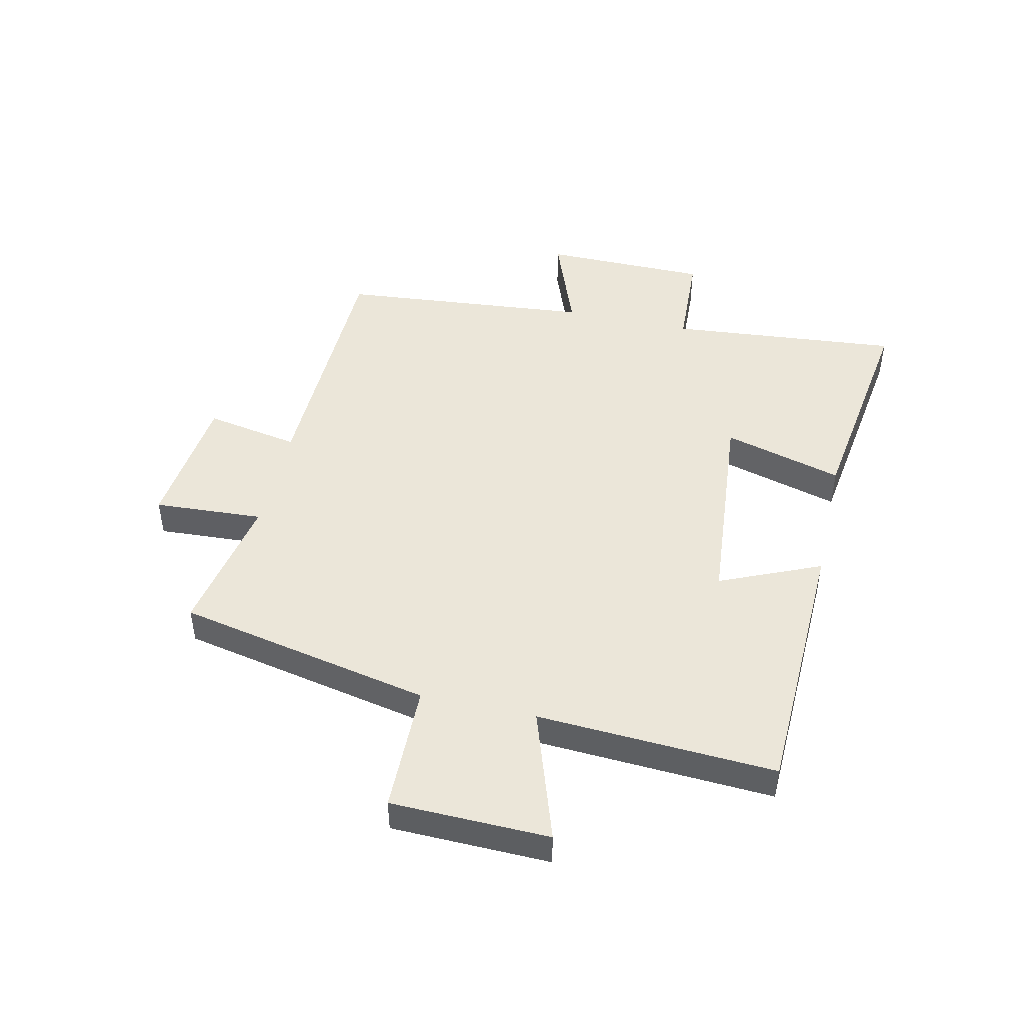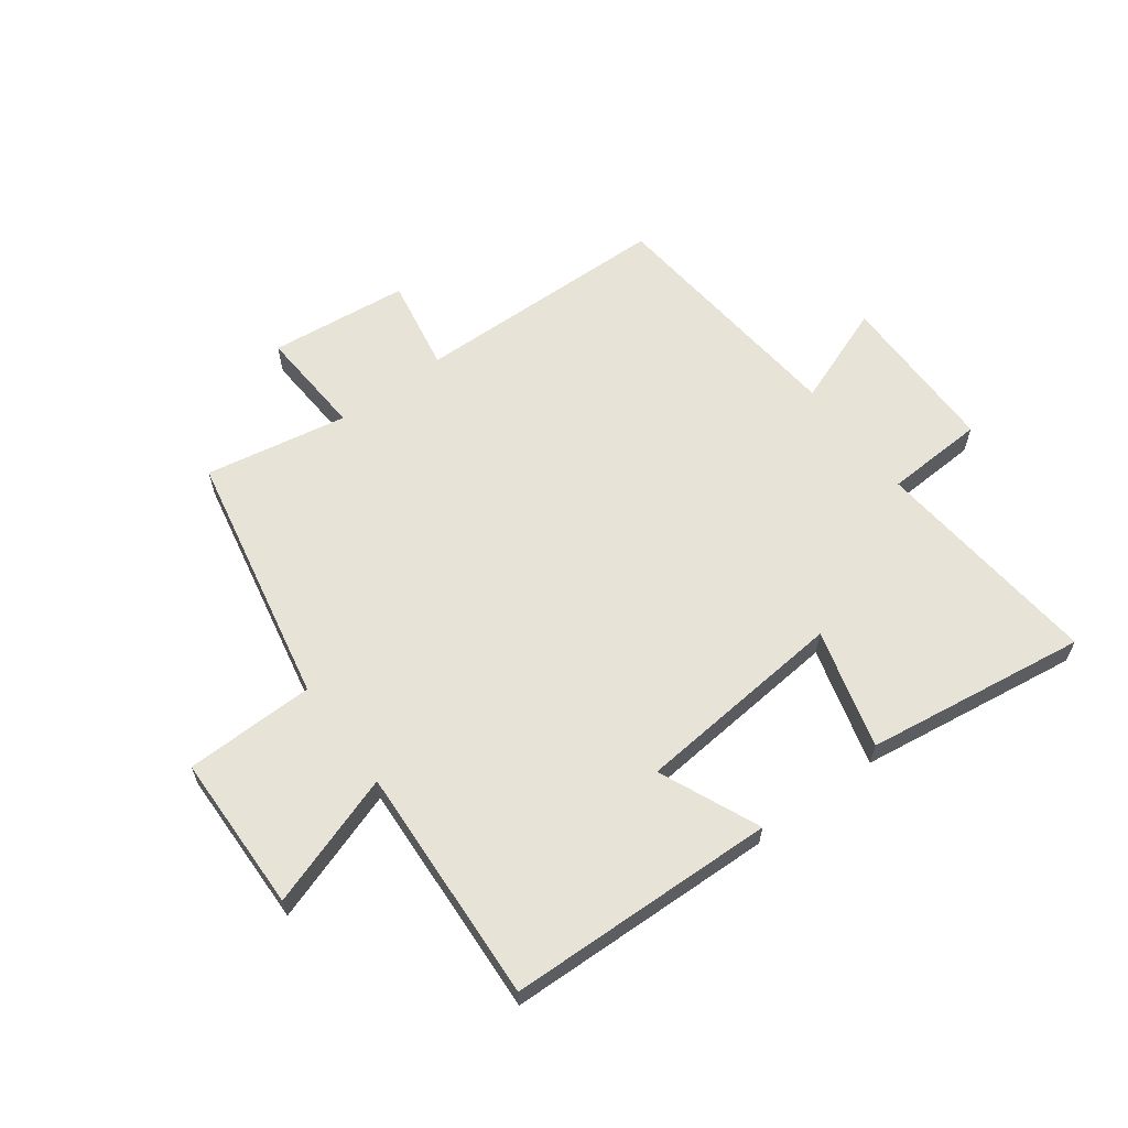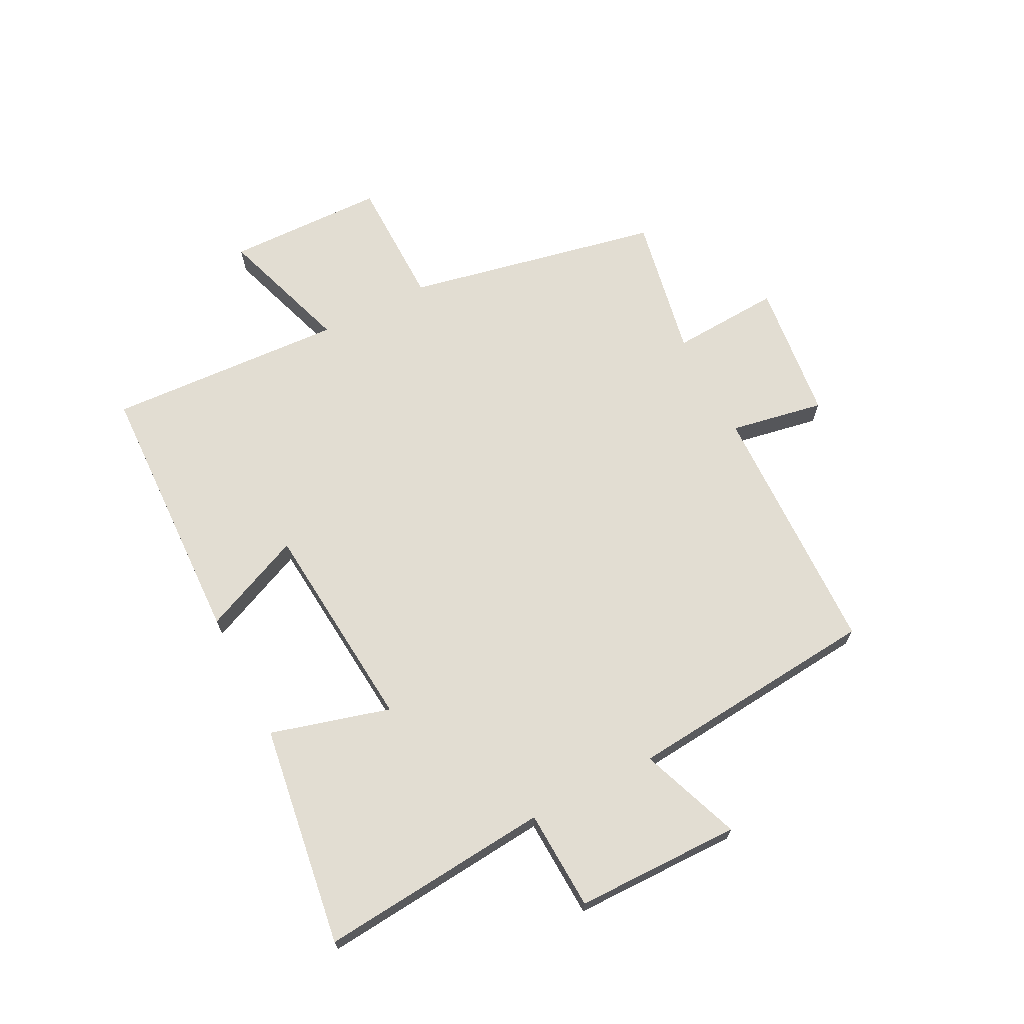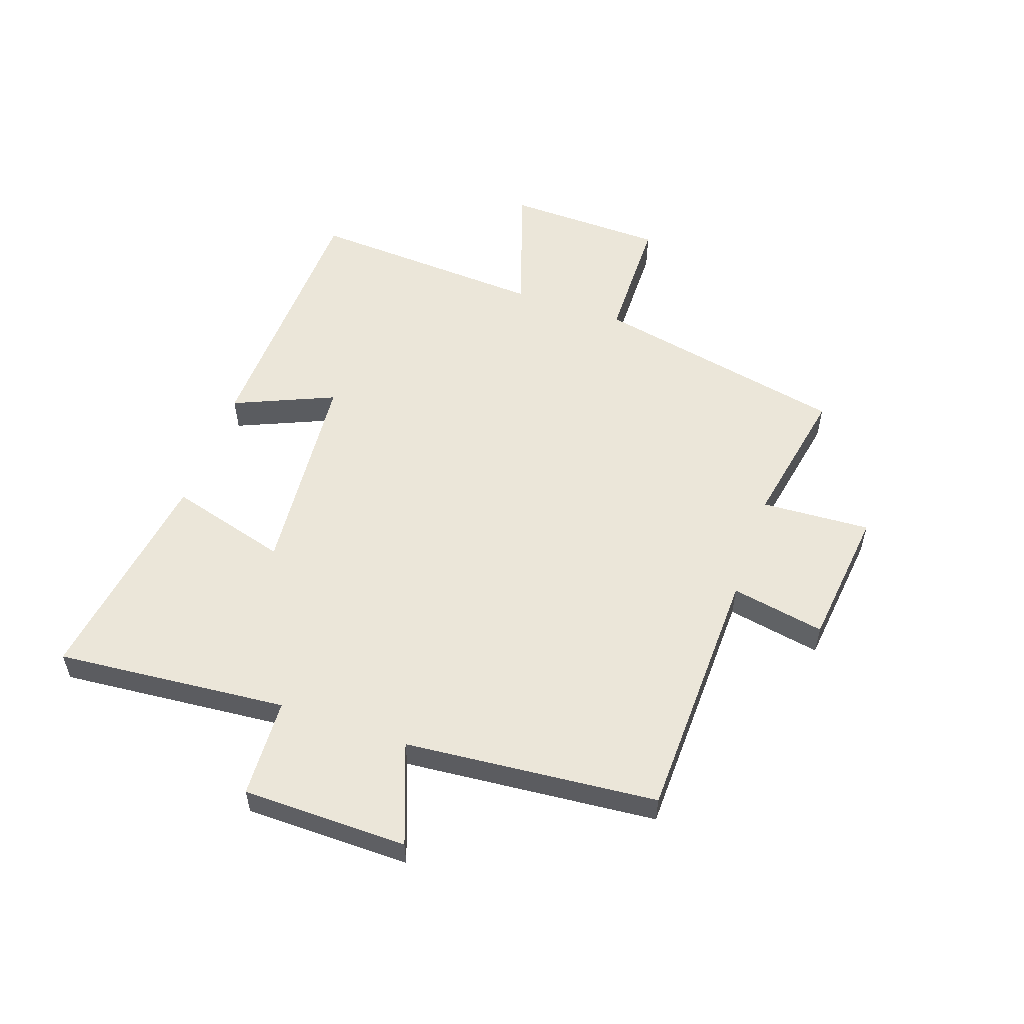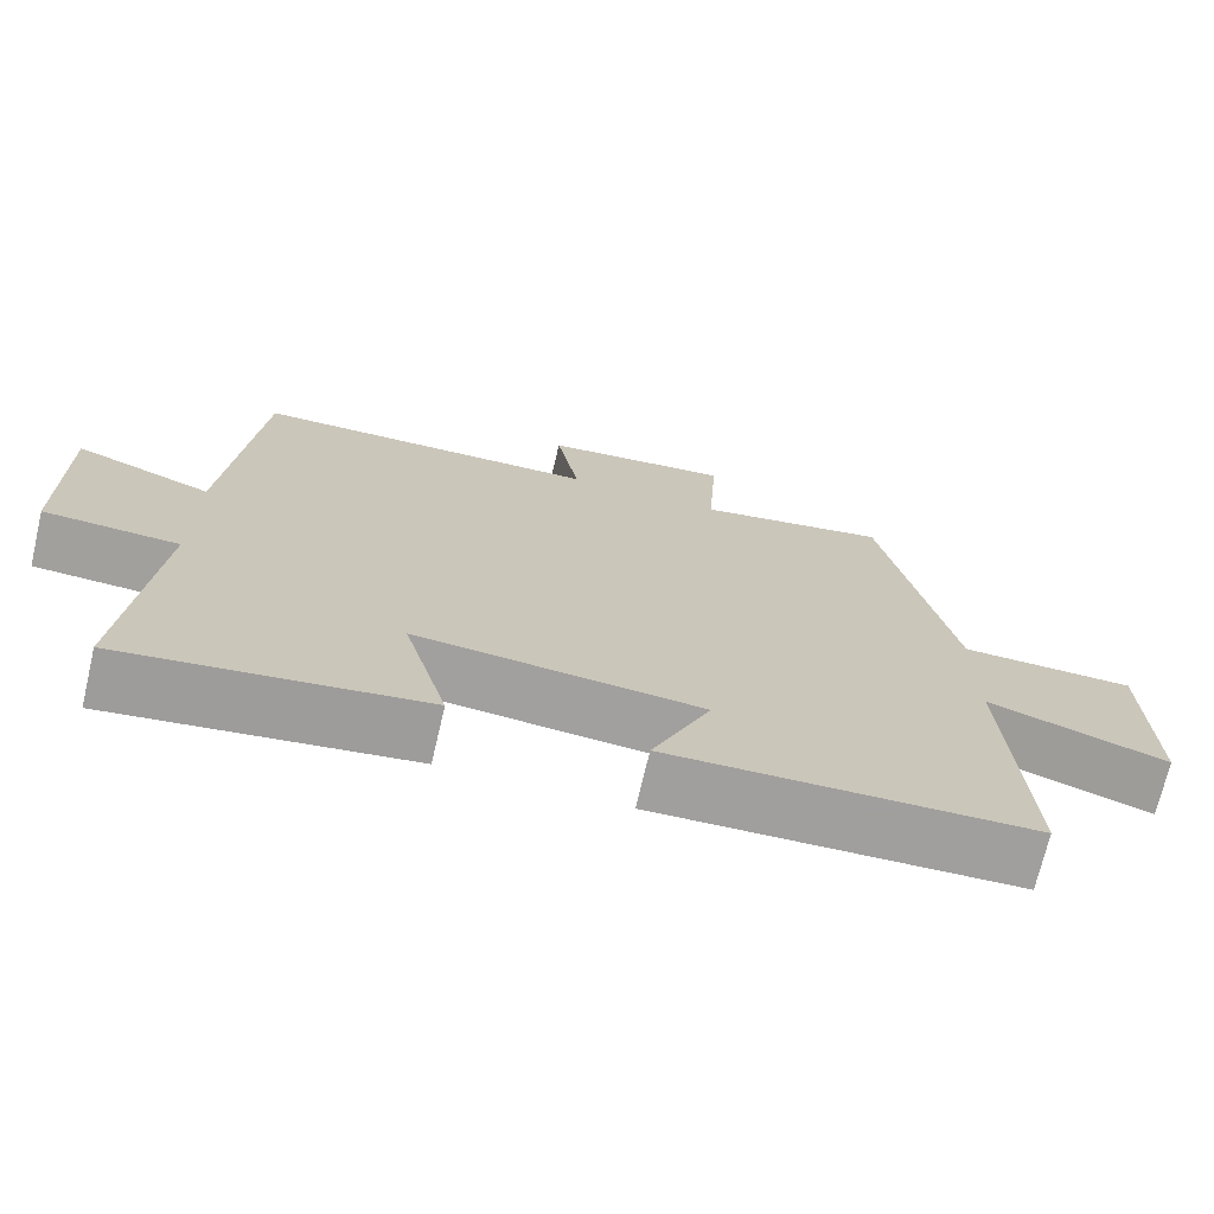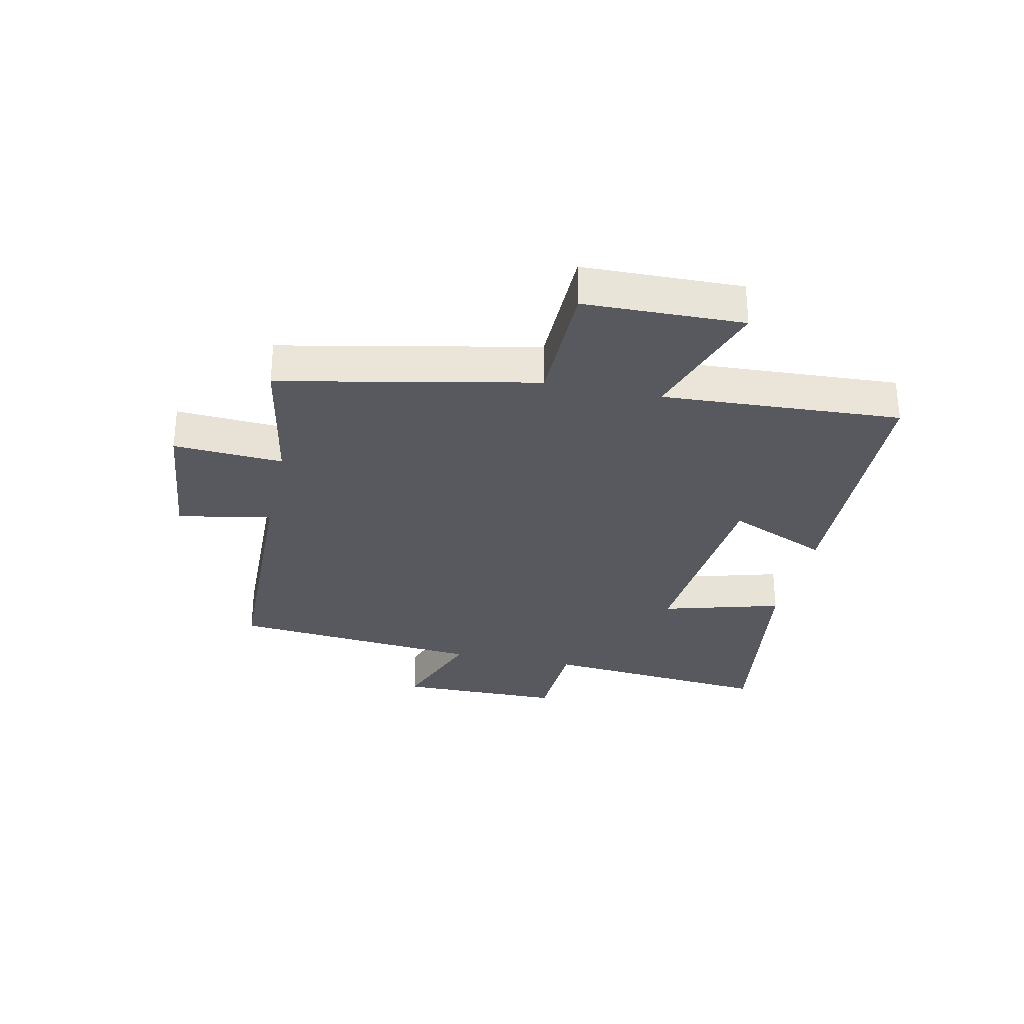
<metadata>
{"format":"obj","ext":"obj","renderer":"f3d","projection":"perspective","resolution":1024,"background":"white","views":[{"elev":46.7,"azim":102.7,"up":"+Y"},{"elev":62.1,"azim":143.3,"up":"+Y"},{"elev":68.3,"azim":-117.1,"up":"+Y"},{"elev":55.1,"azim":-70.7,"up":"+Y"},{"elev":-71.5,"azim":-13.2,"up":"+Z"},{"elev":-30.3,"azim":77.9,"up":"+Y"}]}
</metadata>
<code>
v -0.46 0.07 0.49
v -0.025 0.07 0.5
v -0.054 0.07 0.659
v 0.182 0.07 0.685
v 0.171 0.07 0.5
v 0.412 0.07 0.545
v 0.5 0.07 0.114
v 0.719 0.07 0.111
v 0.725 0.07 -0.157
v 0.5 0.07 -0.082
v 0.522 0.07 -0.485
v 0.067 0.07 -0.5
v 0.141 0.07 -0.33
v -0.217 0.07 -0.298
v -0.161 0.07 -0.5
v -0.536 0.07 -0.554
v -0.5 0.07 -0.162
v -0.669 0.07 -0.154
v -0.671 0.07 0.126
v -0.5 0.07 0.062
v -0.46 0 0.49
v -0.025 0 0.5
v -0.054 0 0.659
v 0.182 0 0.685
v 0.171 0 0.5
v 0.412 0 0.545
v 0.5 0 0.114
v 0.719 0 0.111
v 0.725 0 -0.157
v 0.5 0 -0.082
v 0.522 0 -0.485
v 0.067 0 -0.5
v 0.141 0 -0.33
v -0.217 0 -0.298
v -0.161 0 -0.5
v -0.536 0 -0.554
v -0.5 0 -0.162
v -0.669 0 -0.154
v -0.671 0 0.126
v -0.5 0 0.062
f 17 18 19 20
f 17 20 1 2
f 14 15 16 17
f 13 14 17 2
f 10 11 12 13
f 10 13 2 3
f 7 8 9 10
f 5 6 7 10
f 5 10 3
f 3 4 5
f 40 39 38 37
f 22 21 40 37
f 37 36 35 34
f 22 37 34 33
f 33 32 31 30
f 23 22 33 30
f 30 29 28 27
f 30 27 26 25
f 23 30 25
f 25 24 23
f 1 21 22 2
f 2 22 23 3
f 3 23 24 4
f 4 24 25 5
f 5 25 26 6
f 6 26 27 7
f 7 27 28 8
f 8 28 29 9
f 9 29 30 10
f 10 30 31 11
f 11 31 32 12
f 12 32 33 13
f 13 33 34 14
f 14 34 35 15
f 15 35 36 16
f 16 36 37 17
f 17 37 38 18
f 18 38 39 19
f 19 39 40 20
f 20 40 21 1

</code>
